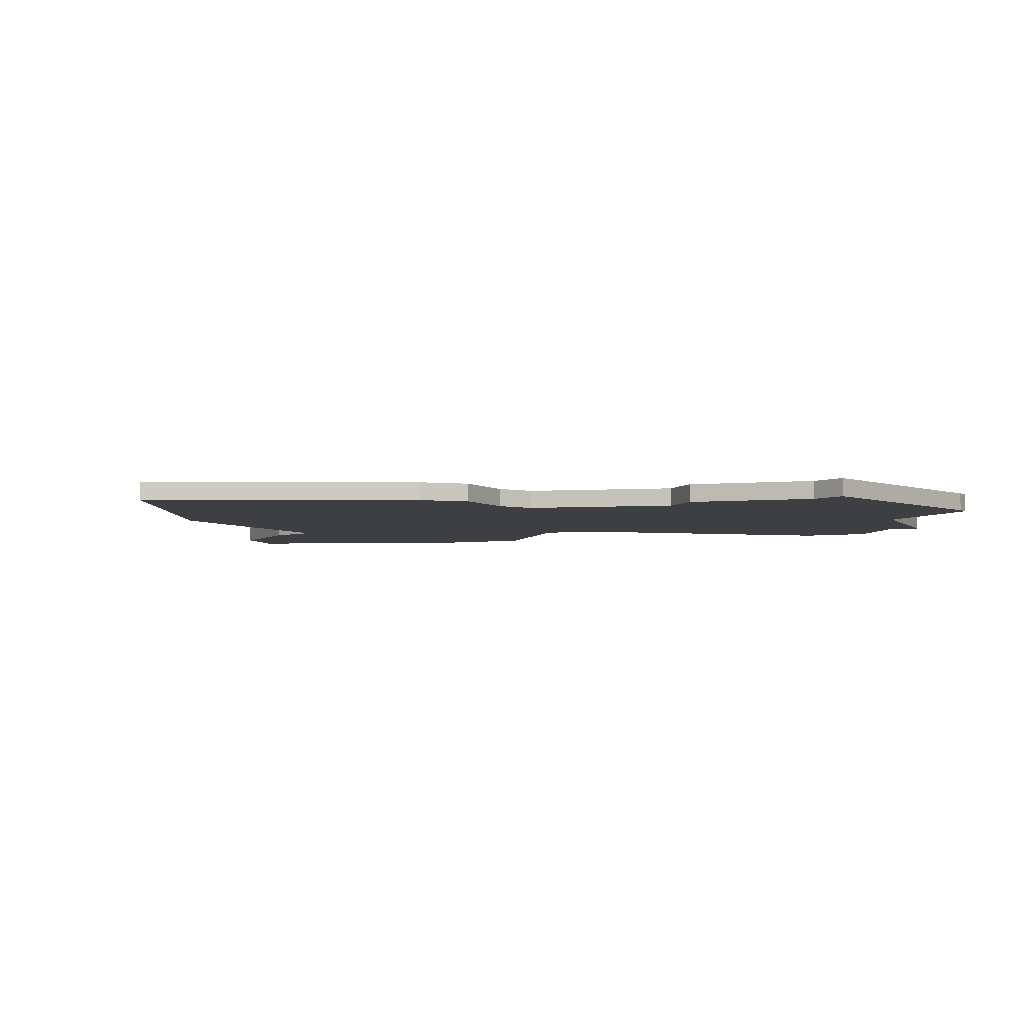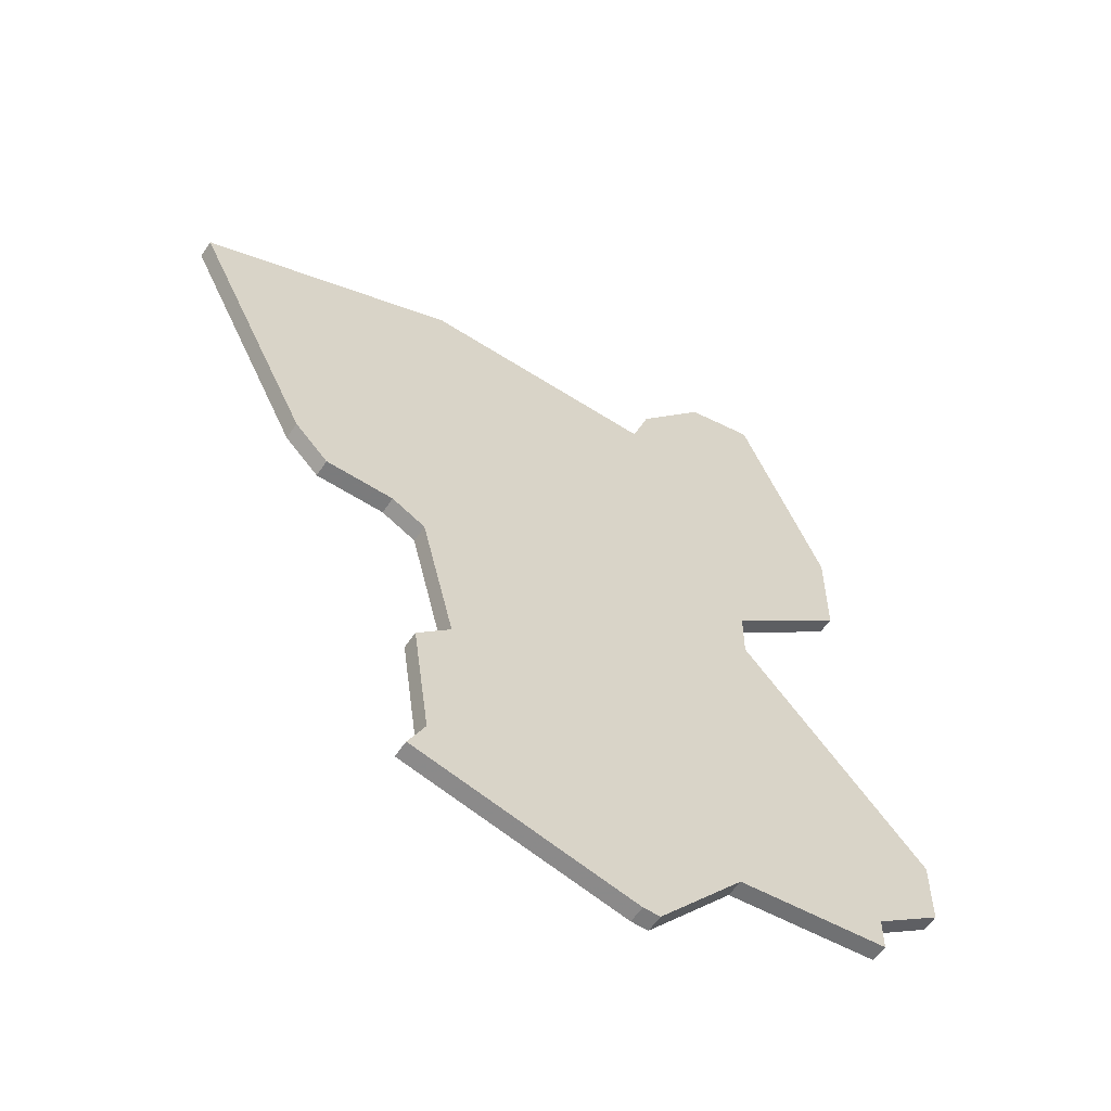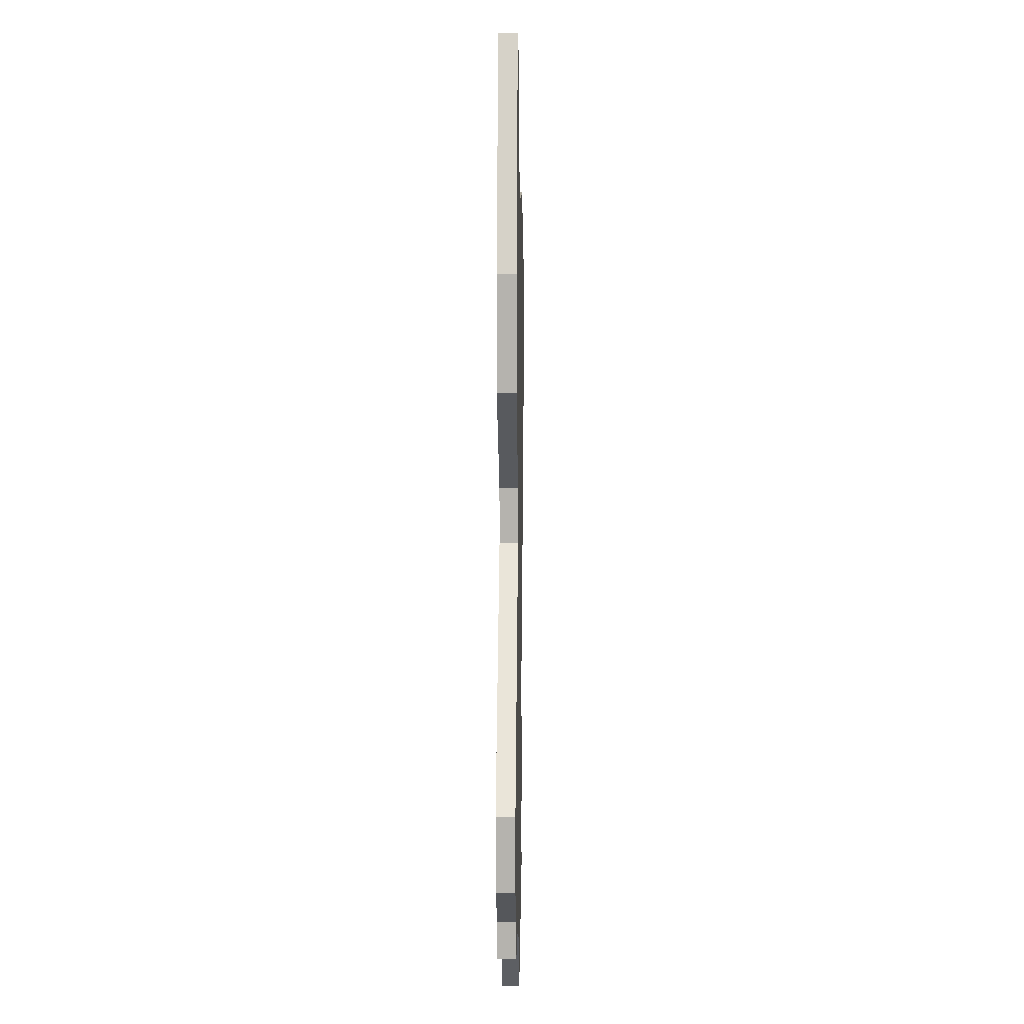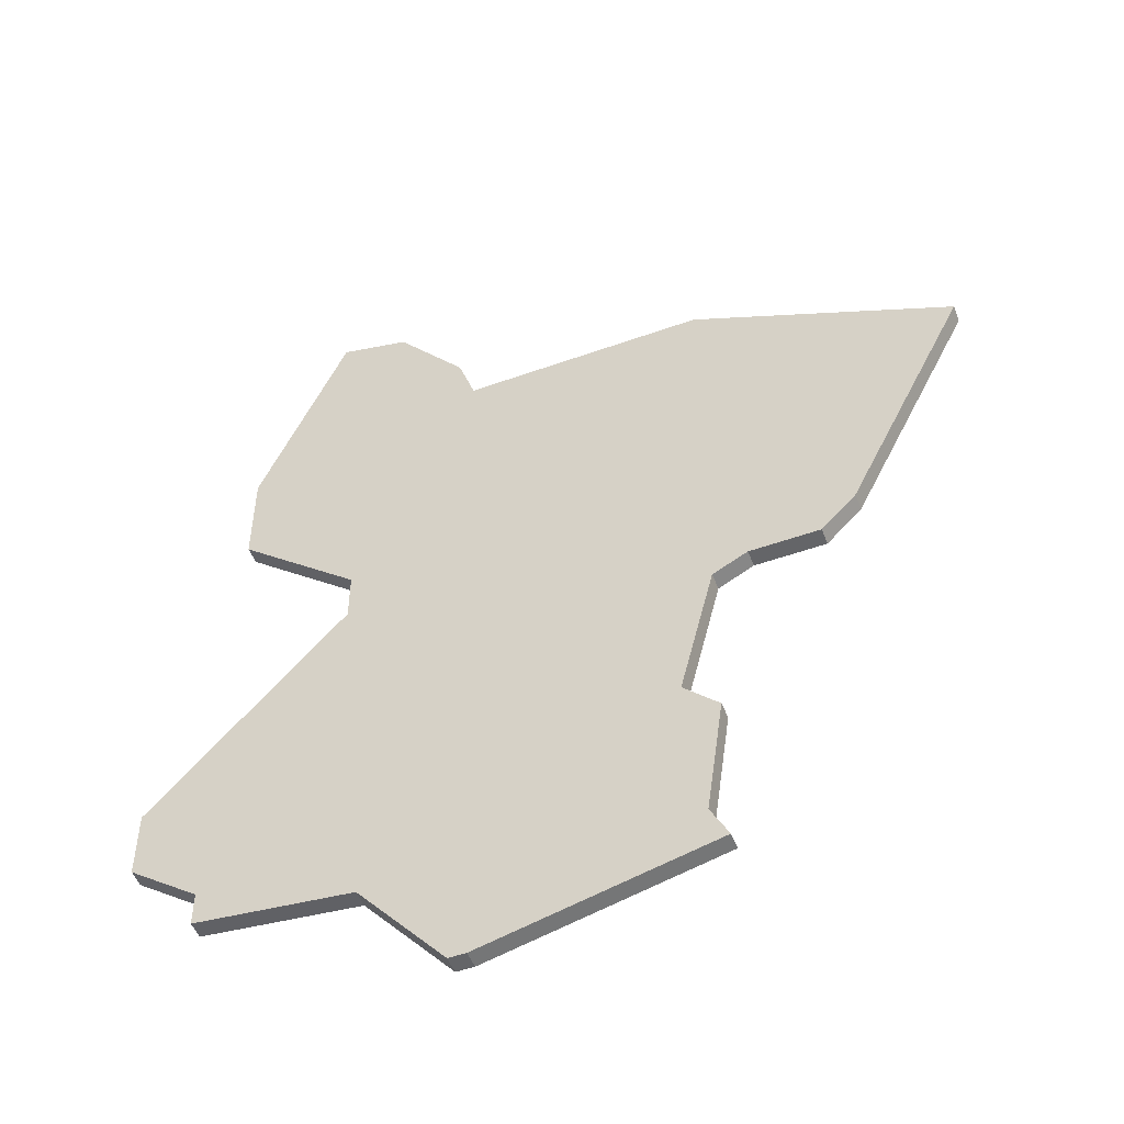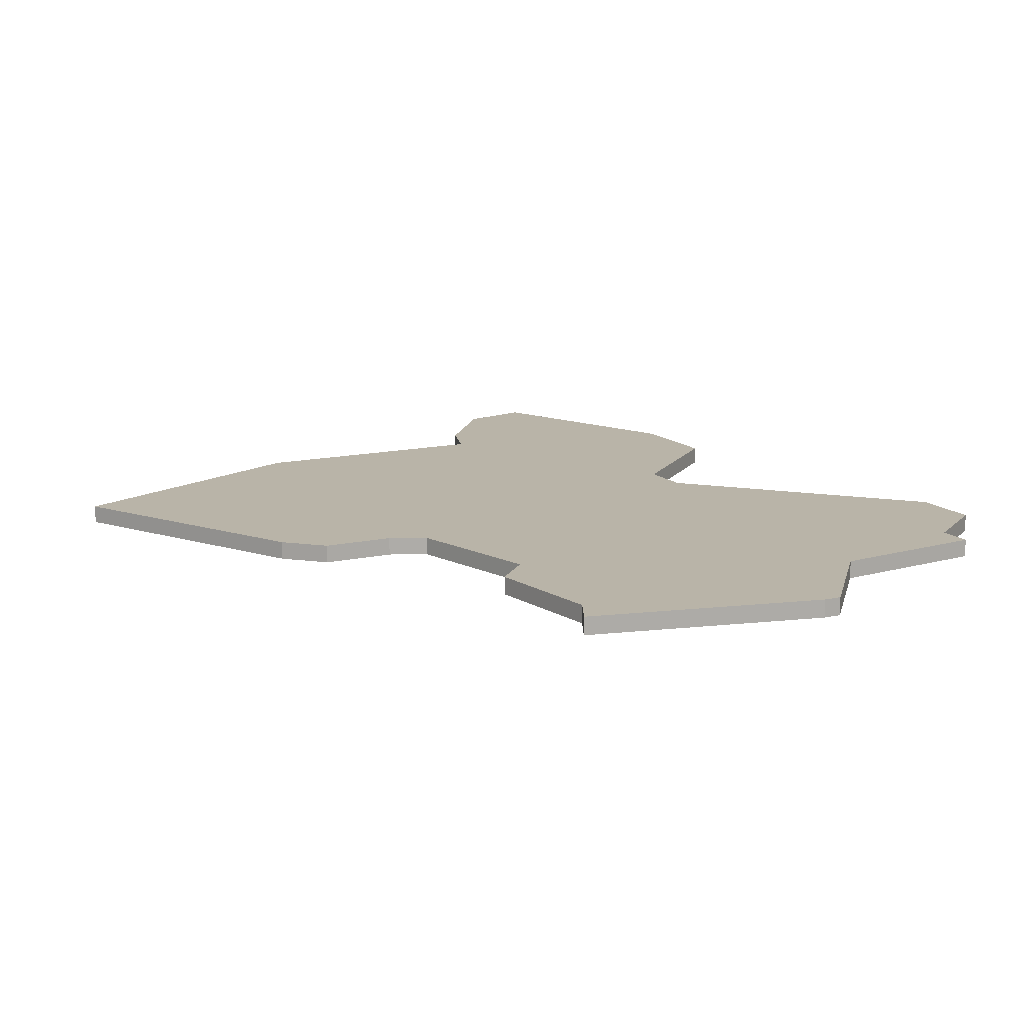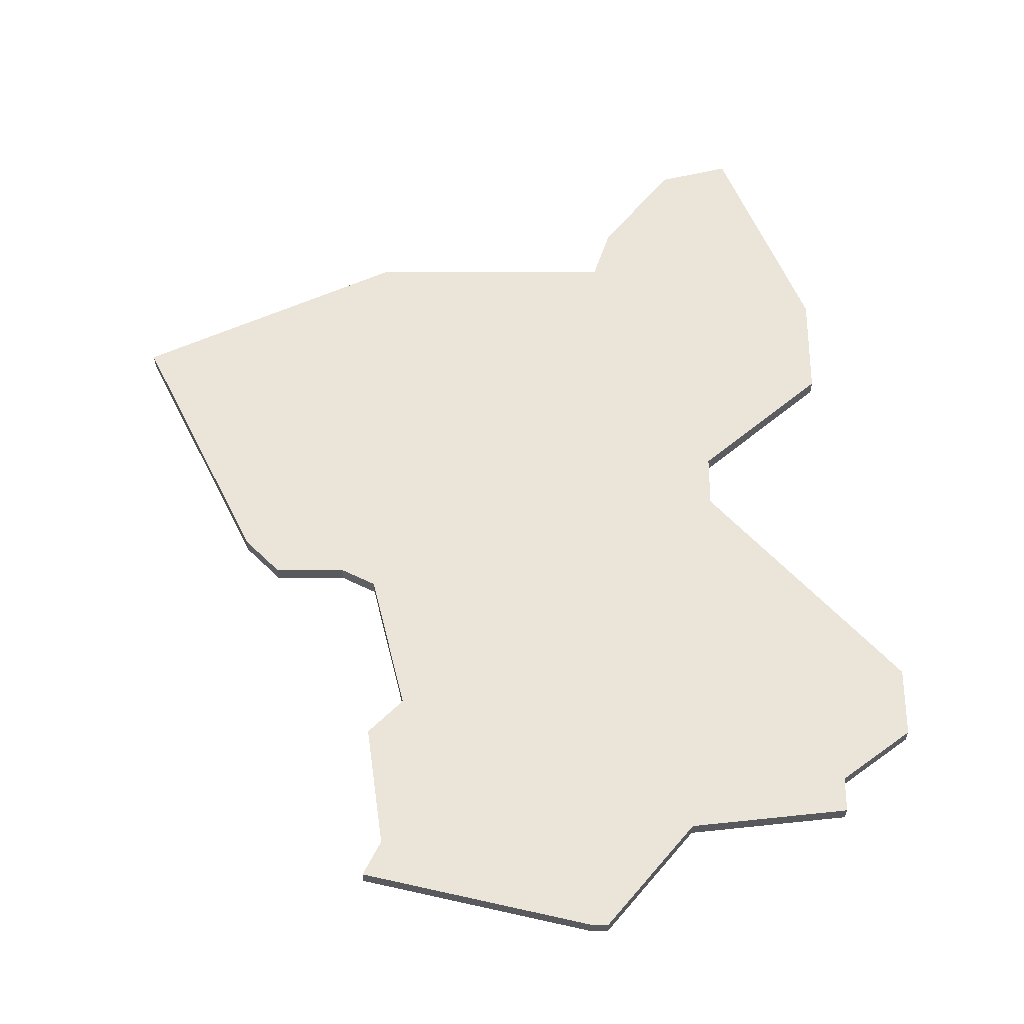
<metadata>
{"format":"obj","ext":"obj","renderer":"f3d","projection":"perspective","resolution":1024,"background":"white","views":[{"elev":-4.2,"azim":-63.4,"up":"+Z"},{"elev":-58.4,"azim":-33.7,"up":"+Y"},{"elev":9.9,"azim":90.8,"up":"+Y"},{"elev":-51.6,"azim":-158.8,"up":"+Y"},{"elev":13.3,"azim":-27.4,"up":"+Z"},{"elev":58.9,"azim":0.1,"up":"+Z"}]}
</metadata>
<code>
v 5143 -1832 0
v 5139 -1833 0
v 5135 -1838 0
v 5134 -1841 0
v 5120 -1841 0
v 5105 -1848 0
v 5112 -1862 0
v 5114 -1864 0
v 5118 -1864 0
v 5120 -1865 0
v 5122 -1873 0
v 5120 -1875 0
v 5121 -1882 0
v 5120 -1884 0
v 5133 -1887 0
v 5134 -1887 0
v 5139 -1881 0
v 5148 -1880 0
v 5148 -1878 0
v 5152 -1875 0
v 5152 -1871 0
v 5141 -1859 0
v 5141 -1856 0
v 5148 -1850 0
v 5148 -1844 0
v 5143 -1832 1
v 5139 -1833 1
v 5135 -1838 1
v 5134 -1841 1
v 5120 -1841 1
v 5105 -1848 1
v 5112 -1862 1
v 5114 -1864 1
v 5118 -1864 1
v 5120 -1865 1
v 5122 -1873 1
v 5120 -1875 1
v 5121 -1882 1
v 5120 -1884 1
v 5133 -1887 1
v 5134 -1887 1
v 5139 -1881 1
v 5148 -1880 1
v 5148 -1878 1
v 5152 -1875 1
v 5152 -1871 1
v 5141 -1859 1
v 5141 -1856 1
v 5148 -1850 1
v 5148 -1844 1
f 2 1 25
f 4 3 2
f 6 5 4
f 8 7 6
f 13 12 11
f 15 14 13
f 17 16 15
f 19 18 17
f 21 20 19
f 25 24 23
f 4 2 25
f 8 6 4
f 15 13 11
f 21 19 17
f 4 25 23
f 9 8 4
f 15 11 10
f 22 21 17
f 4 23 22
f 10 9 4
f 17 15 10
f 4 22 17
f 17 10 4
f 50 26 27
f 27 28 29
f 29 30 31
f 31 32 33
f 36 37 38
f 38 39 40
f 40 41 42
f 42 43 44
f 44 45 46
f 48 49 50
f 50 27 29
f 29 31 33
f 36 38 40
f 42 44 46
f 48 50 29
f 29 33 34
f 35 36 40
f 42 46 47
f 47 48 29
f 29 34 35
f 35 40 42
f 42 47 29
f 29 35 42
f 27 26 2
f 2 26 1
f 28 27 3
f 3 27 2
f 29 28 4
f 4 28 3
f 30 29 5
f 5 29 4
f 31 30 6
f 6 30 5
f 32 31 7
f 7 31 6
f 33 32 8
f 8 32 7
f 34 33 9
f 9 33 8
f 35 34 10
f 10 34 9
f 36 35 11
f 11 35 10
f 37 36 12
f 12 36 11
f 38 37 13
f 13 37 12
f 39 38 14
f 14 38 13
f 40 39 15
f 15 39 14
f 41 40 16
f 16 40 15
f 42 41 17
f 17 41 16
f 43 42 18
f 18 42 17
f 44 43 19
f 19 43 18
f 45 44 20
f 20 44 19
f 46 45 21
f 21 45 20
f 47 46 22
f 22 46 21
f 48 47 23
f 23 47 22
f 49 48 24
f 24 48 23
f 26 50 1
f 1 50 25
f 50 49 25
f 25 49 24

</code>
